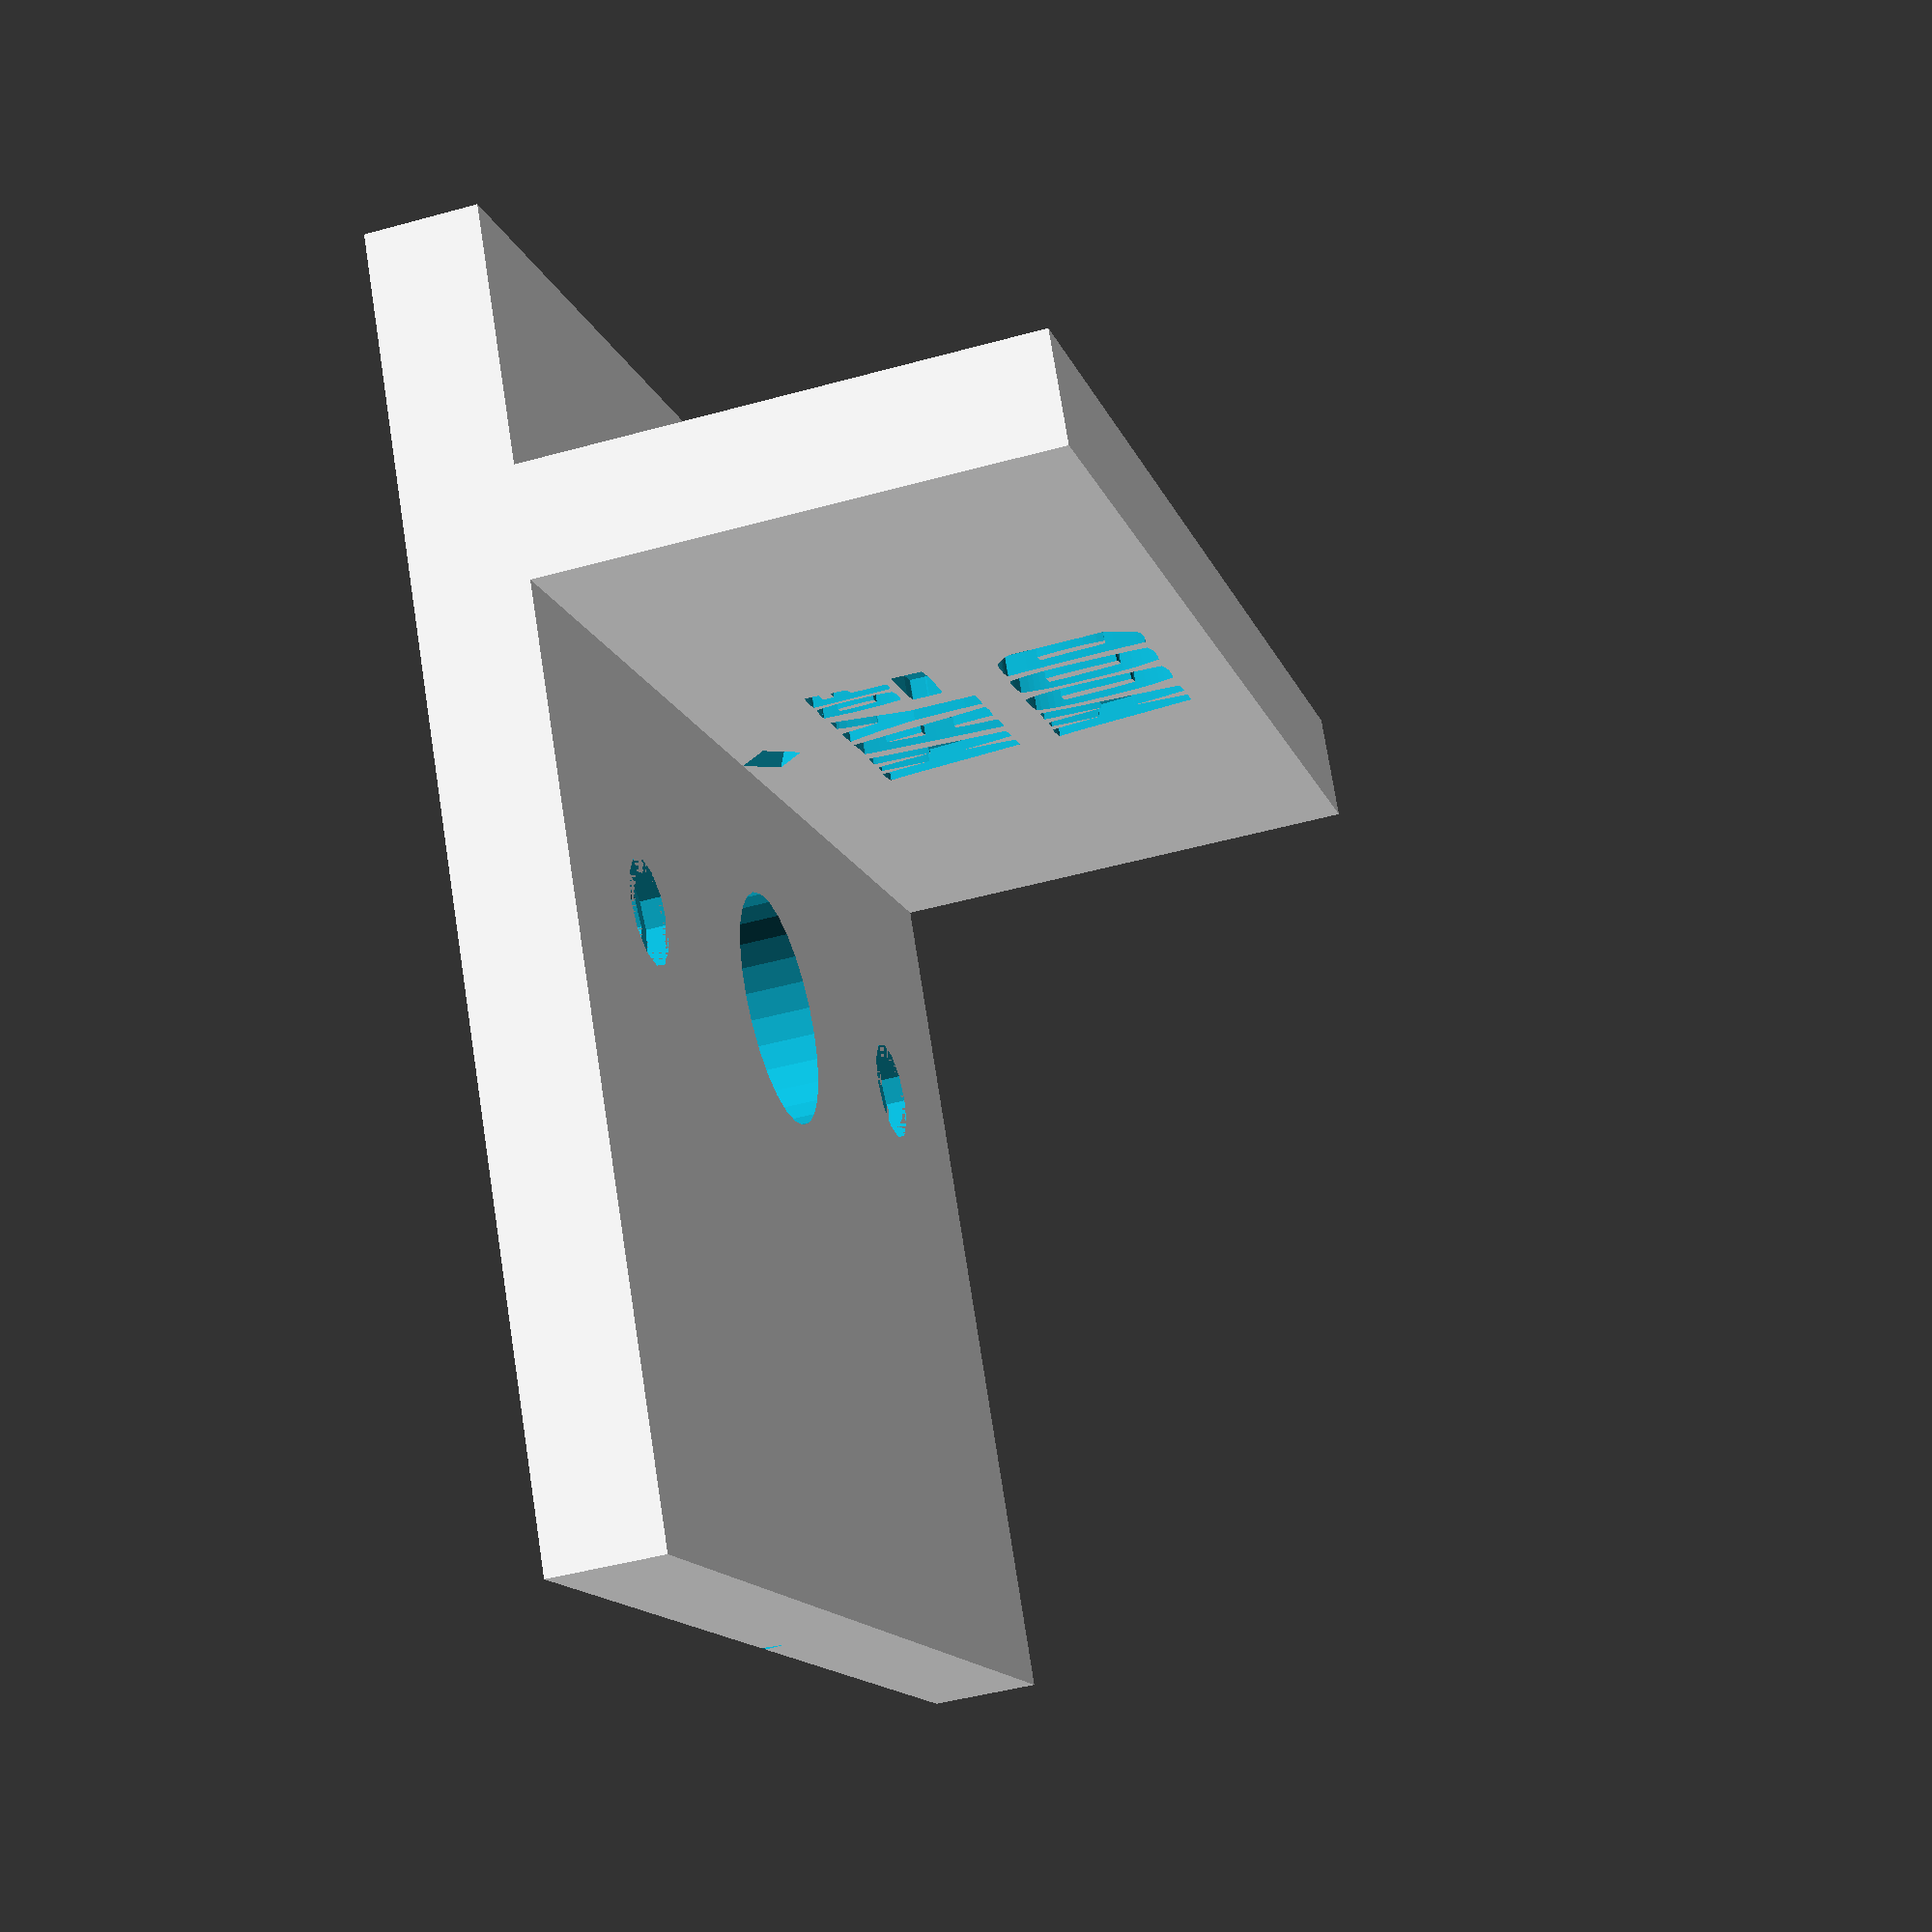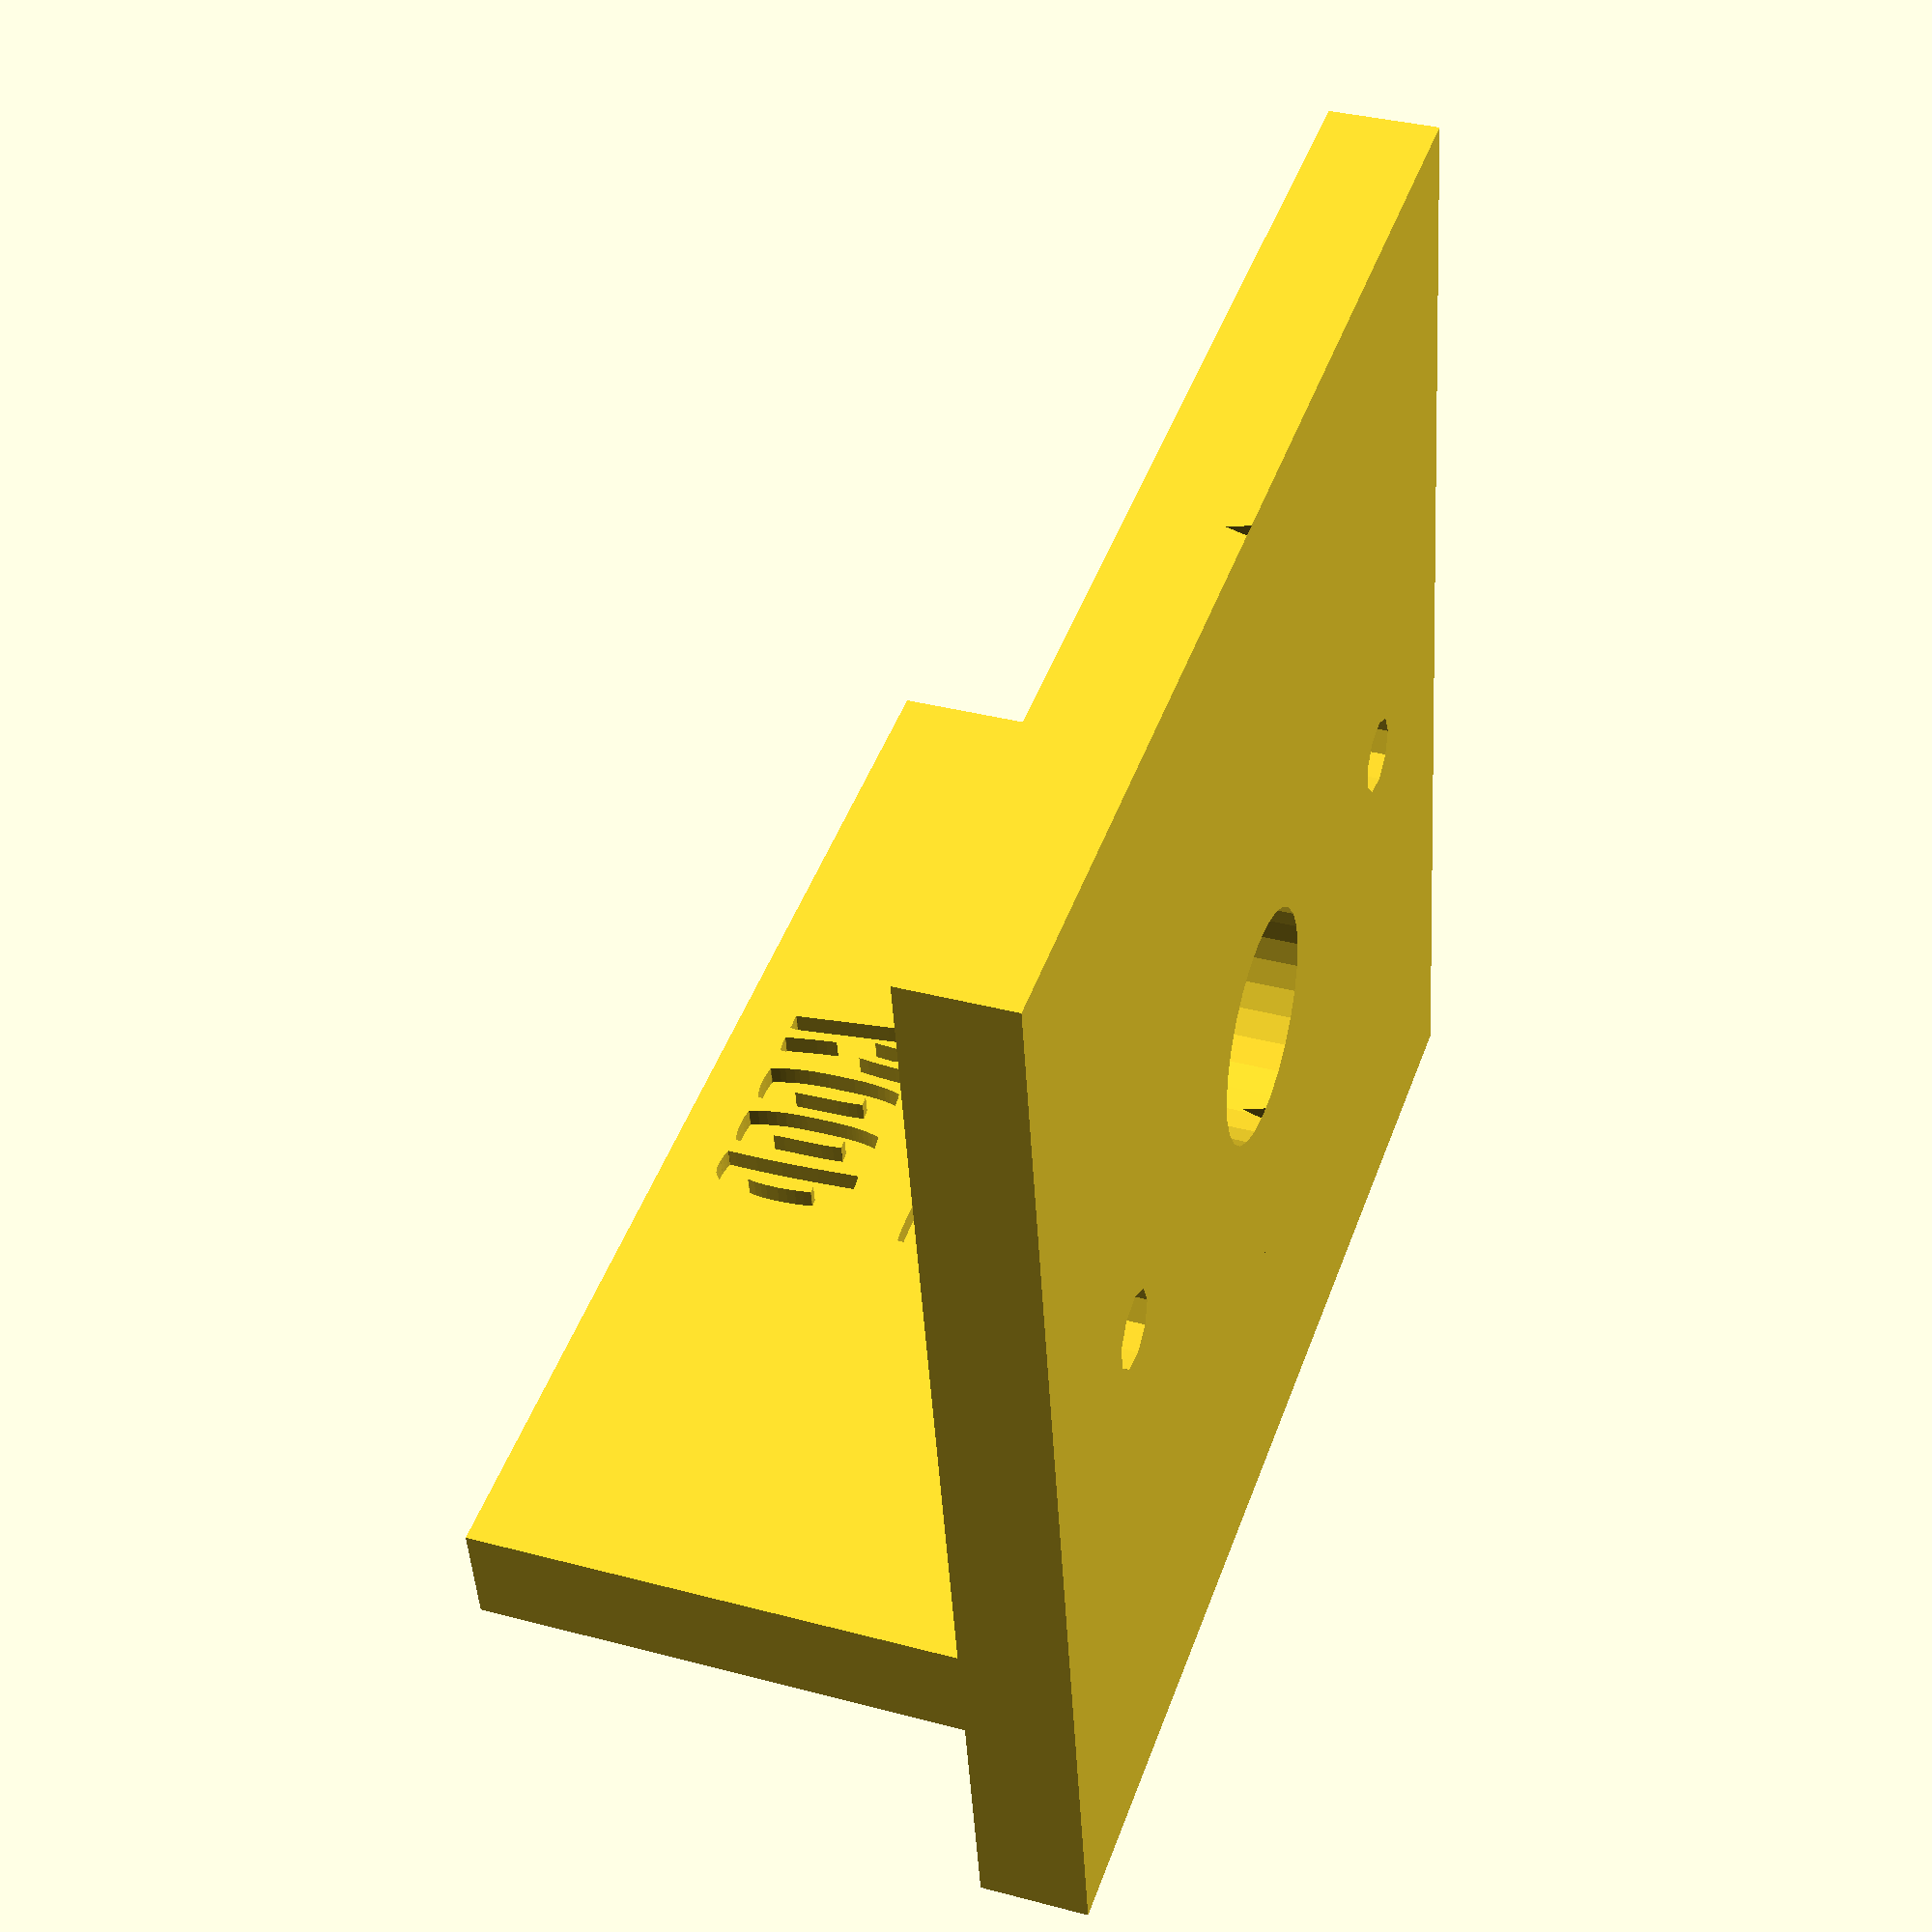
<openscad>
/* [Global] */

// Size of the collet you are using in the router
colletsize = 17.1;
// Width of the material you want to use
materialwidth = 37;

/* [Registration plate] */

// Thickness of the registration plate
regplatethickness = 8;
// Height of the registration plate
regplateheight = 40;

/* [Base plate] */

// Strength of the base plate
baseplatethickness = 8;
// Width of the baseplate
baseplatewidth = 90;
// Height of the baseplate (set to 0 for automatic calculation)
baseplateheight = 90;

/* [Alignment helpers] */

// Distance of the alignmentpin from the center
alignmentpindistance = 32;
// Diameter of the alignmentpin hole
alignmentpindiameter = 5.6;
// Number of alignmentpins
alignmentpincount = 1; // [0:1:10]
// Diameter of recess for bookshelf pins
recessdiameter=7.5;
// Depth of the pin recess
recess=1.5;



difference() {

  difference() {

    translate([0,0,baseplatethickness/2]) union() {

      // Baseplate
      difference() {
        cube([baseplatewidth,baseplateheightcalc(),baseplatethickness], center=true);
            translate([0,0,0]) cylinder(h=2*baseplatethickness, d=colletsize, center=true);
      }

      // Registration plate
      translate([0,0.5*regplatethickness+0.5*materialwidth,regplateheight/2])
        cube([baseplatewidth,regplatethickness,regplateheight], center=true);

    }

    // Logo
    translate([0,0.5*materialwidth,0.5*regplateheight+baseplatethickness]) rotate([90,180,0]) union() {
       scale([logosize(),logosize(),3]) translate([0,0,-0.5])  wow_logo();
      }


    // Center alignment line
    rotate([90,0,0])
      translate([-0.1*baseplatethickness,0,0])
         linear_extrude(baseplateheightcalc()+2, center=true)
           polygon(points=[[0,0], [0.5,0.2*baseplatethickness], [1,0]]);

    // Registration plate alignment line
    hull() {
      translate([0,0.5*regplatethickness+0.5*materialwidth,sqrt(3*3+3*3)/2+baseplatethickness])
        rotate([45,0,90])
          cube([1.1*regplatethickness,3,3],center=true);

        translate([0,0.5*materialwidth+regplatethickness,sqrt(6*6+6*6)/2+baseplatethickness])
          rotate([45,0,90])
            cube([1,6,6],center=true);
    }

  }

  // Alignment holes
  if (alignmentpincount > 0) {
    for (i=[1:alignmentpincount]) {
      union() {
        translate([-i*alignmentpindistance+0.5*alignmentpindiameter,0,baseplatethickness/2])
         cylinder(r=alignmentpindiameter/2, h=2*baseplatethickness, center=true);
        translate([i*alignmentpindistance-0.5*alignmentpindiameter,0,baseplatethickness/2])
         cylinder(r=alignmentpindiameter/2, h=2*baseplatethickness, center=true);

       translate([-i*alignmentpindistance+0.5*alignmentpindiameter,0,baseplatethickness-recess/2])
        cylinder(r=recessdiameter/2, h=recess, center=true);
      translate([i*alignmentpindistance-0.5*alignmentpindiameter,0,baseplatethickness-recess/2])
       cylinder(r=recessdiameter/2, h=recess, center=true);

       }
     }
   }
 }



function baseplateheightcalc() = (baseplateheight==0) ? materialwidth + (2*regplatethickness) : baseplateheight ;

function logosize() = (baseplatewidth < regplateheight) ? 0.6*baseplatewidth : 0.6*regplateheight ;


module wow_logo()
{
 /* Generated by trace2scad version 20150415
    http://aggregate.org/MAKE/TRACE2SCAD/
    Optimized model has 607/4417 original points
 */
 minx=0; /* polygon minx=0 */
 miny=0; /* polygon miny=3 */
 maxx=18220; /* polygon maxx=18220 */
 maxy=20000; /* polygon maxy=20000 */
 dx=maxx-minx;
 dy=maxy-miny;
 maxd=((dx>dy)?dx:dy);
 scale([1/maxd, 1/maxd, 1])
 translate([-minx-dx/2, -miny-dy/2, 0])
 linear_extrude(height=1, convexity=607)
 union() {
  union() {
   union() {
    difference() {
     polygon([[14210,19995],[14210,19990],[14075,19974],[14064,19960],[14028,19443],[13970,18717],[13934,18123],[13929,17563],[13975,16413],[14027,15858],[14075,15523],[14158,15158],[14183,15140],[14533,15122],[14618,15113],[15248,15113],[15603,15164],[15818,15221],[15848,15233],[15860,15258],[15932,15778],[15975,16168],[16003,16633],[16020,17074],[16026,17933],[15995,18638],[15968,18904],[15899,19348],[15832,19630],[15739,19908],[15721,19947],[15712,19955],[15405,19962],[14933,19986],[14910,20000],[14210,20000]], convexity=7);
     polygon([[15077,18800],[15084,18795],[15135,18458],[15182,18028],[15200,17843],[15221,17398],[15216,16768],[15203,16534],[15187,16514],[14825,16460],[14800,16471],[14725,16995],[14700,17233],[14685,17388],[14676,17708],[14682,18711],[14701,18735],[14750,18760],[14908,18793],[15049,18808],[15070,18806]], convexity=7);
    }
   }
   polygon([[16790,19970],[16708,19966],[16333,19935],[16320,19918],[16335,18918],[16390,16913],[16410,16268],[16420,15161],[16543,15140],[16978,15128],[17200,15134],[17303,15149],[17346,15164],[17354,15170],[17359,15413],[17340,16138],[17329,16798],[17362,17213],[17380,17344],[17941,17356],[17958,17369],[18010,17648],[18035,17940],[18059,18343],[18045,18358],[17883,18370],[17315,18376],[17302,18389],[17295,18769],[17310,18985],[17336,19074],[17358,19080],[17658,19075],[18065,19052],[18161,19041],[18179,19059],[18195,19181],[18210,19290],[18220,19290],[18220,19928],[17950,19953],[17743,19971],[16873,19974]], convexity=12);
   polygon([[900,19930],[768,19926],[278,19879],[0,19840],[0,19776],[14,19765],[31,19650],[157,18873],[270,18044],[363,17265],[430,16650],[582,15220],[775,13498],[1028,11239],[1053,11221],[1143,11210],[1480,11218],[1618,11227],[1983,11227],[2104,11210],[2119,11224],[2190,11745],[2257,12311],[2372,13408],[2430,13936],[2495,14441],[2500,14460],[2519,14470],[2567,14003],[2612,13620],[2682,13110],[2972,11224],[2984,11211],[3179,11207],[3555,11243],[3883,11280],[4113,11290],[4129,11309],[4245,12553],[4532,15720],[4645,16868],[4758,17920],[4873,18870],[4940,19380],[4995,19769],[4989,19796],[4983,19805],[4828,19835],[4563,19855],[3920,19860],[3785,19872],[3749,19876],[3720,19728],[3697,19545],[3631,18753],[3572,17883],[3503,17080],[3434,16523],[3415,16389],[3392,16356],[3386,16354],[3307,16760],[3285,16903],[3217,17448],[3170,17896],[3045,19170],[3000,19530],[2954,19791],[2935,19813],[2493,19841],[2298,19836],[2176,19809],[2150,19782],[2120,19535],[2075,19073],[2030,18518],[1973,17778],[1927,17213],[1903,16955],[1885,16820],[1881,16814],[1847,17060],[1767,17843],[1677,18654],[1584,19395],[1506,19917],[1490,19932],[1033,19934]], convexity=14);
   polygon([[9653,19895],[9578,19891],[9158,19880],[8863,19852],[8859,19821],[9006,19443],[9211,18828],[9405,18148],[9585,17423],[9815,16373],[9953,15690],[9999,15462],[10033,13923],[10062,12265],[10043,11243],[10064,11218],[10288,11186],[10653,11179],[11193,11198],[11800,11212],[11815,11228],[11855,14883],[11869,15283],[12122,16263],[12930,19398],[13037,19850],[13023,19864],[12898,19880],[12368,19899],[11703,19880],[11625,19710],[11497,19278],[11390,18798],[11198,17863],[11108,17513],[11081,17462],[10977,17795],[10901,18133],[10843,18447],[10775,18880],[10693,19420],[10612,19875],[10598,19889],[10258,19900],[9728,19899]], convexity=11);
   union() {
    difference() {
     polygon([[8053,19870],[8033,19866],[7546,19820],[7013,19793],[5986,19794],[5968,19733],[5842,18843],[5750,18118],[5613,16898],[5455,15301],[5352,14175],[5193,12445],[5065,11172],[5083,11156],[5178,11144],[5603,11136],[6390,11150],[6579,11155],[6599,11173],[6640,11487],[6767,12760],[6790,12950],[6880,13581],[6902,13714],[7312,13723],[7343,13713],[7395,13237],[7440,12683],[7498,11798],[7536,11220],[7549,11209],[7797,11185],[8213,11160],[8633,11154],[9063,11170],[9321,11200],[9372,11215],[9377,11220],[9290,11745],[9153,12633],[9040,13390],[8788,15210],[8662,16145],[8410,17985],[8227,19213],[8119,19875],[8073,19874]], convexity=11);
     polygon([[7219,17983],[7230,17928],[7294,17377],[7511,15737],[7493,15721],[7048,15682],[6904,15671],[6879,15687],[7018,16886],[7106,17513],[7201,18053],[7209,18038]], convexity=7);
    }
   }
   polygon([[17953,14643],[17908,14638],[14628,14631],[14355,14610],[13626,14555],[13614,14528],[13605,13628],[13620,13533],[13631,12723],[13643,12710],[13935,12695],[15223,12669],[16685,12680],[17360,12700],[17790,12730],[18031,12766],[18050,12787],[18075,13211],[18097,14322],[18090,14636],[18079,14650],[17998,14648]], convexity=7);
   union() {
    difference() {
     polygon([[7828,8830],[7723,8826],[7530,8810],[6978,8760],[6525,8708],[6513,8703],[6425,8443],[6299,7953],[6232,7613],[6162,7125],[6115,6598],[6092,6158],[6074,5546],[6084,3793],[6107,3145],[6145,2538],[6218,1908],[6263,1607],[6371,1058],[6457,703],[6607,184],[6631,155],[7138,91],[7398,68],[8103,68],[8518,116],[8933,206],[9153,278],[9220,934],[9267,1515],[9330,2478],[9358,3173],[9383,4028],[9402,4698],[9403,6183],[9368,6740],[9325,7191],[9300,7373],[9260,7641],[9165,8080],[9056,8463],[8938,8776],[8873,8796],[8541,8830],[7933,8833]], convexity=6);
     polygon([[7987,6799],[7994,6788],[8035,6410],[8075,5868],[8100,5203],[8130,2808],[8152,2390],[8114,2363],[7999,2320],[7914,2303],[7514,2293],[7495,2328],[7417,2975],[7372,3455],[7325,4128],[7280,5095],[7260,5748],[7235,6722],[7257,6745],[7430,6775],[7808,6791],[7980,6810]], convexity=6);
    }
   }
   union() {
    difference() {
     polygon([[11625,8830],[11528,8826],[11173,8798],[10725,8753],[10345,8715],[10331,8715],[10302,8691],[10160,8208],[10090,7913],[10020,7540],[9975,7226],[9953,7035],[9930,6797],[9905,6438],[9884,5935],[9878,4888],[9884,3790],[9895,3418],[9918,2955],[9956,2423],[10032,1805],[10134,1228],[10254,708],[10414,169],[10423,160],[10890,95],[11203,68],[11898,68],[12338,120],[12673,191],[12918,266],[12954,281],[13030,1028],[13102,2045],[13125,2448],[13150,2995],[13190,4218],[13208,5603],[13185,6483],[13160,6833],[13137,7075],[13115,7270],[13070,7573],[12975,8043],[12865,8433],[12736,8775],[12718,8789],[12388,8830],[11723,8834]], convexity=8);
     polygon([[11794,6796],[11799,6788],[11813,6634],[11848,6253],[11875,5778],[11890,5493],[11910,4528],[11925,3060],[11948,2398],[11945,2380],[11848,2334],[11730,2304],[11313,2290],[11300,2306],[11253,2663],[11185,3308],[11140,3878],[11115,4305],[11075,5128],[11045,6443],[11043,6731],[11068,6751],[11233,6775],[11608,6791],[11790,6805]], convexity=6);
    }
   }
   polygon([[1633,8785],[1553,8781],[1068,8732],[838,8699],[814,8688],[957,7800],[1003,7495],[1117,6608],[1185,6020],[1323,4730],[1447,3593],[1493,3188],[1837,122],[1844,93],[1864,76],[2076,70],[2625,85],[2773,85],[2915,70],[2929,93],[3010,673],[3080,1270],[3230,2696],[3273,3058],[3316,3352],[3321,3362],[3332,3302],[3355,3082],[3400,2668],[3480,2058],[3642,1010],[3789,73],[3803,64],[4150,75],[4563,123],[4831,144],[4920,146],[4936,164],[4975,546],[5135,2290],[5270,3797],[5443,5605],[5580,6879],[5648,7443],[5693,7801],[5806,8641],[5784,8665],[5663,8690],[5298,8716],[4963,8710],[4620,8725],[4573,8735],[4549,8717],[4500,8338],[4450,7700],[4370,6570],[4302,5833],[4231,5298],[4215,5200],[4211,5194],[4180,5283],[4107,5685],[4041,6183],[3993,6638],[3925,7335],[3825,8301],[3769,8623],[3758,8668],[3403,8696],[3088,8691],[2983,8666],[2966,8643],[2942,8493],[2875,7803],[2760,6334],[2705,5724],[2681,5700],[2588,6615],[2520,7232],[2452,7803],[2383,8343],[2320,8779],[2289,8790],[1713,8788]], convexity=17);
   union() {
    difference() {
     polygon([[14457,8720],[14322,8716],[14025,8683],[13759,8634],[13740,8615],[13810,7398],[13880,6018],[13925,4925],[13965,3688],[13981,2013],[13965,625],[13949,190],[13964,167],[14200,101],[14528,42],[14823,9],[14843,3],[15388,3],[15688,55],[15873,116],[15999,188],[16182,343],[16328,483],[16533,718],[16926,1222],[17175,1513],[17235,1594],[17324,1748],[17374,1868],[17396,1970],[17402,2015],[17383,2490],[17355,3138],[17329,4658],[17315,6600],[17300,7571],[17275,7656],[17212,7773],[17066,7958],[16849,8158],[16558,8380],[16208,8599],[16028,8692],[15488,8699],[15252,8715],[14593,8723]], convexity=8);
     polygon([[15785,6295],[15794,6290],[15867,5806],[15930,5303],[15975,4756],[16001,4197],[15991,3430],[15968,3065],[15923,2638],[15849,2213],[15835,2190],[15780,2198],[15374,2286],[15366,2309],[15328,3430],[15283,4398],[15213,5564],[15169,6210],[15206,6238],[15283,6270],[15433,6299],[15776,6300]], convexity=6);
    }
   }
  }
 }
}

</openscad>
<views>
elev=225.7 azim=149.1 roll=252.4 proj=p view=solid
elev=145.1 azim=10.3 roll=70.4 proj=p view=solid
</views>
